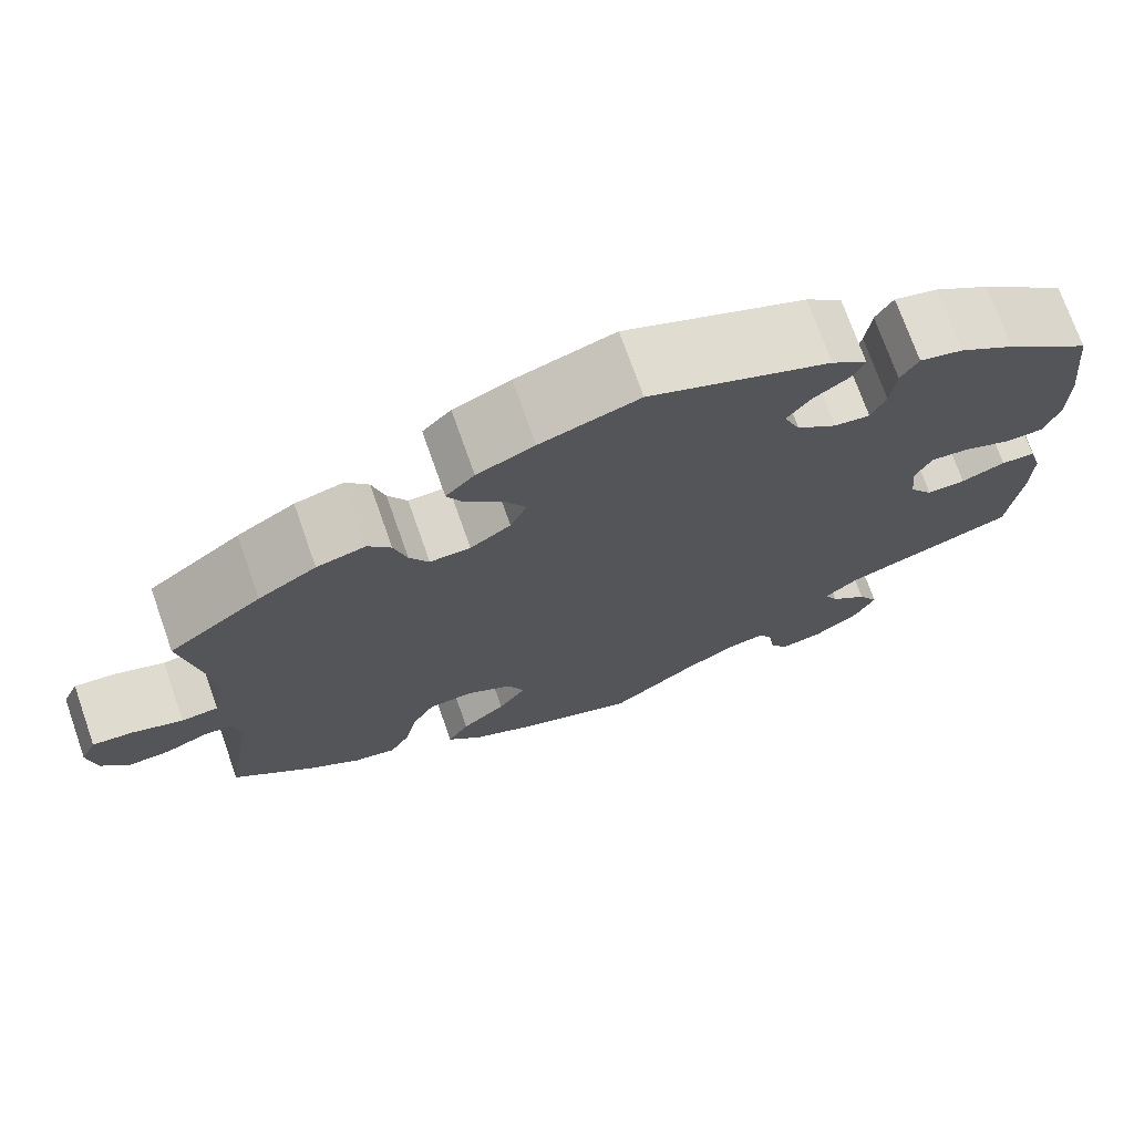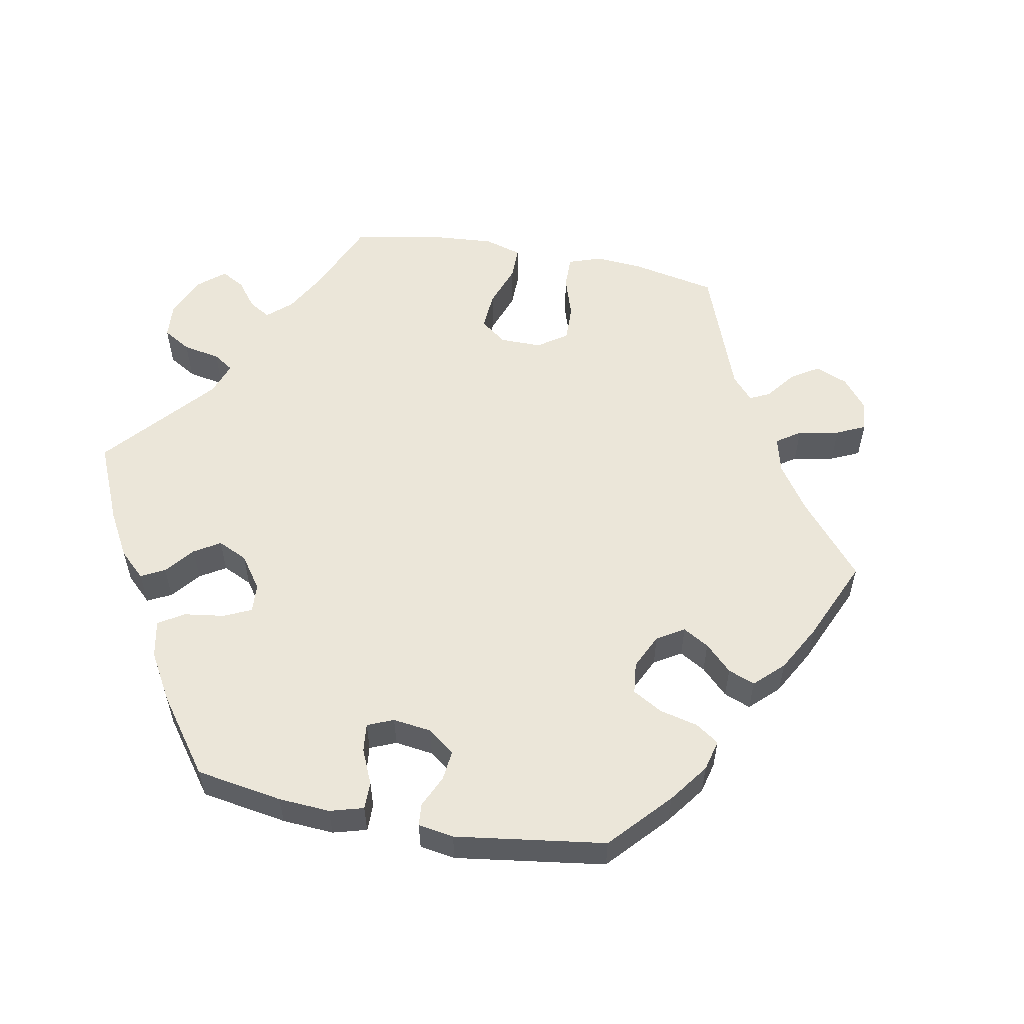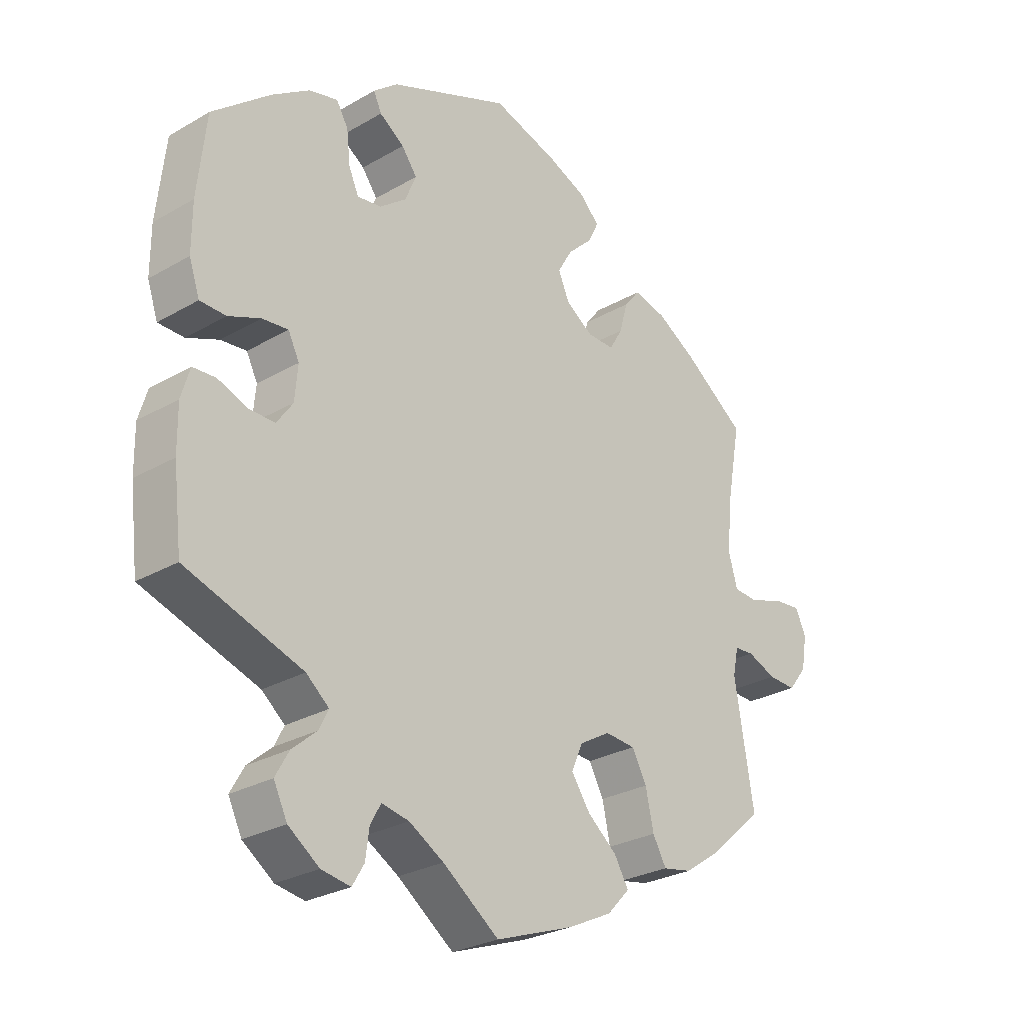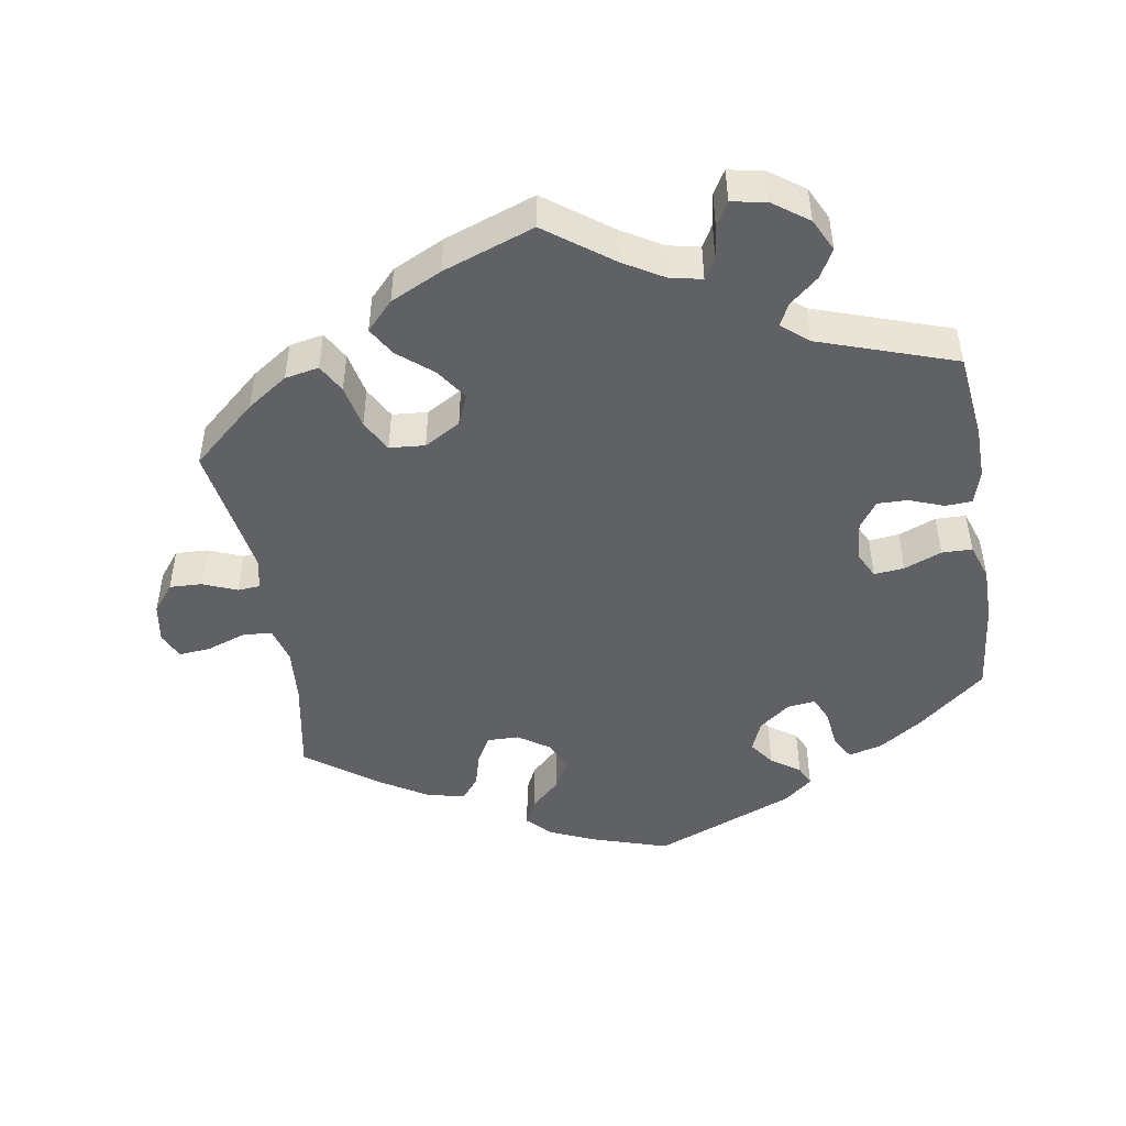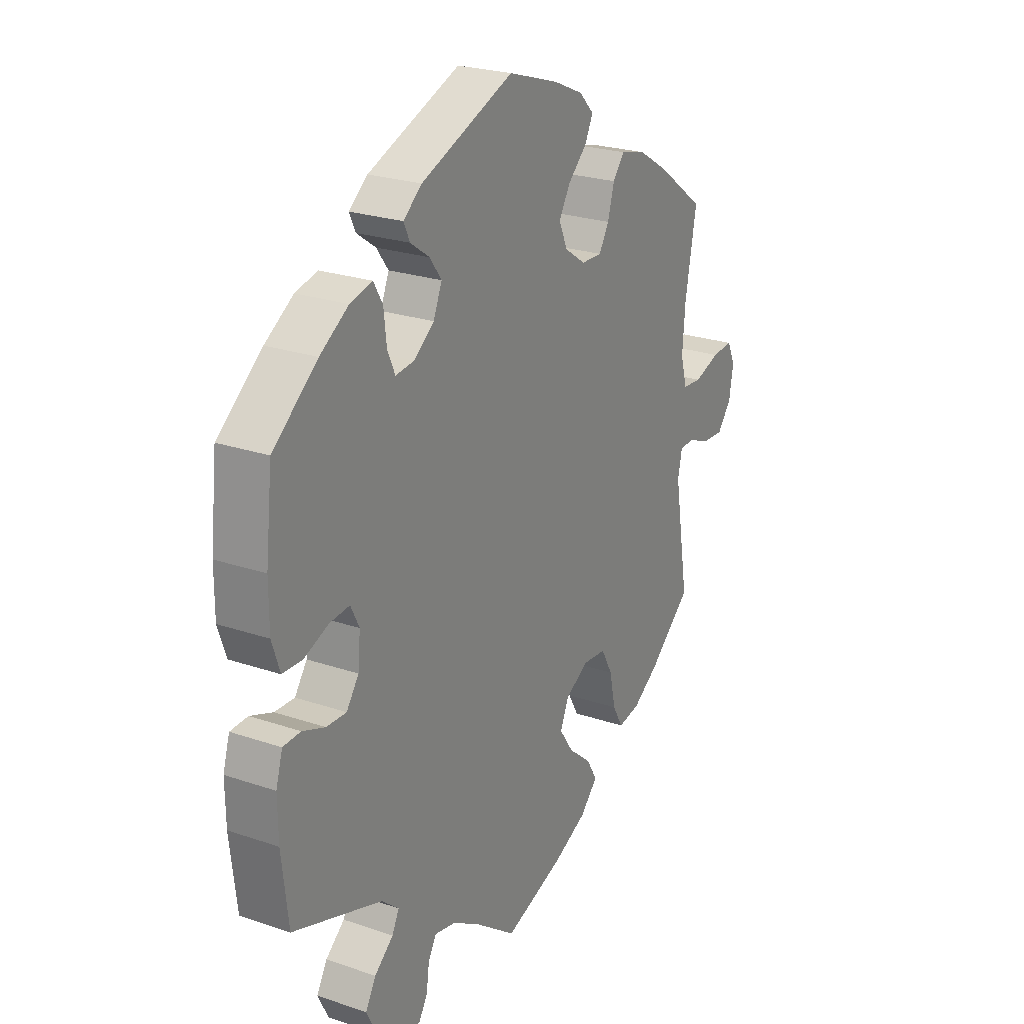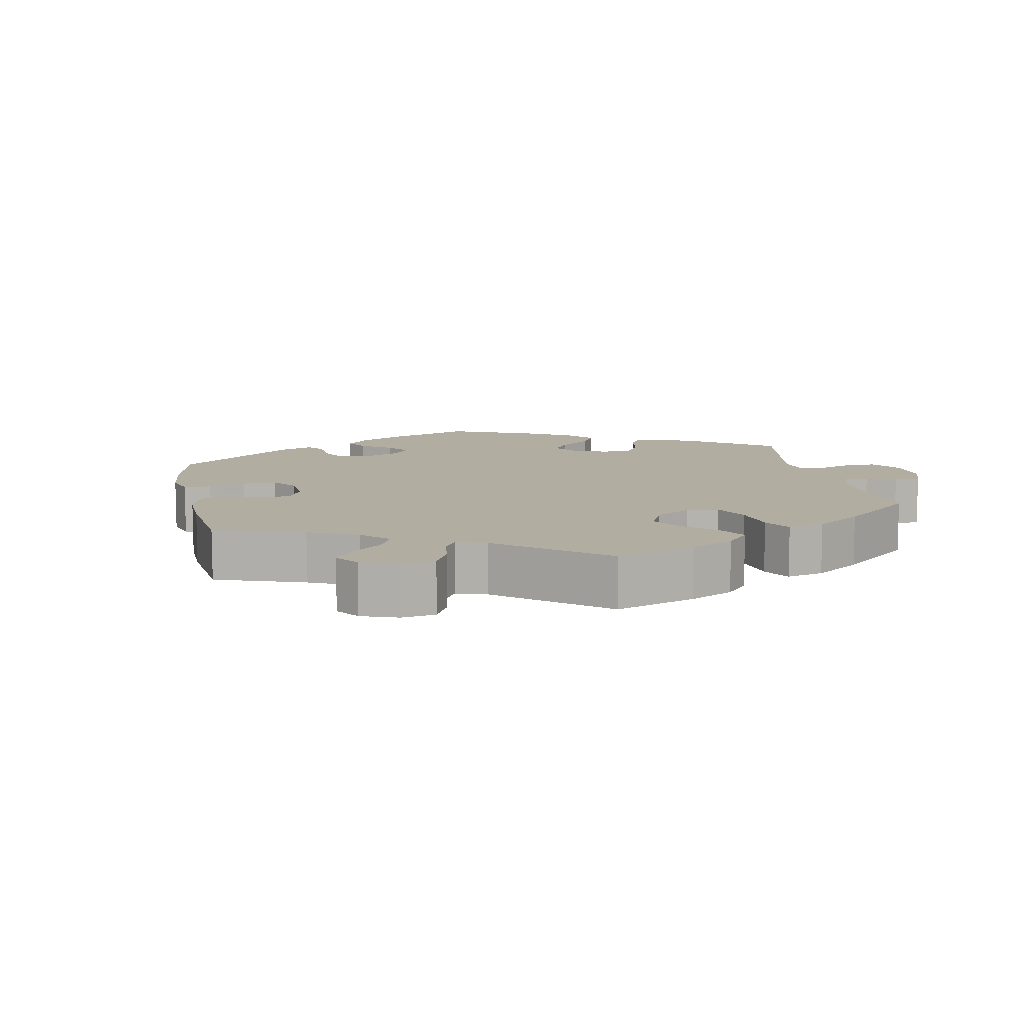
<metadata>
{"format":"obj","ext":"obj","renderer":"f3d","projection":"perspective","resolution":1024,"background":"white","views":[{"elev":72.9,"azim":160.6,"up":"+Z"},{"elev":56.2,"azim":-19.3,"up":"+Y"},{"elev":-27.4,"azim":-48.3,"up":"+Z"},{"elev":-47.7,"azim":-170.6,"up":"+Y"},{"elev":24.0,"azim":-60.4,"up":"+Z"},{"elev":10.4,"azim":108.2,"up":"+Y"}]}
</metadata>
<code>
v 0.412 0.07 -0.366
v 0.356 0.07 -0.404
v 0.309 0.07 -0.413
v 0.287 0.07 -0.374
v 0.274 0.07 -0.314
v 0.25 0.07 -0.27
v 0.201 0.07 -0.266
v 0.151 0.07 -0.295
v 0.133 0.07 -0.337
v 0.163 0.07 -0.381
v 0.211 0.07 -0.421
v 0.234 0.07 -0.46
v 0.197 0.07 -0.499
v 0.126 0.07 -0.533
v 0 0.07 -0.578
v -0.091 0.07 -0.511
v -0.147 0.07 -0.478
v -0.191 0.07 -0.469
v -0.208 0.07 -0.499
v -0.214 0.07 -0.544
v -0.233 0.07 -0.576
v -0.28 0.07 -0.568
v -0.33 0.07 -0.532
v -0.352 0.07 -0.487
v -0.33 0.07 -0.448
v -0.29 0.07 -0.414
v -0.275 0.07 -0.384
v -0.312 0.07 -0.353
v -0.5 0.07 -0.289
v -0.514 0.07 -0.17
v -0.515 0.07 -0.099
v -0.501 0.07 -0.052
v -0.464 0.07 -0.05
v -0.416 0.07 -0.068
v -0.374 0.07 -0.069
v -0.348 0.07 -0.032
v -0.343 0.07 0.023
v -0.361 0.07 0.059
v -0.403 0.07 0.055
v -0.455 0.07 0.034
v -0.497 0.07 0.035
v -0.514 0.07 0.085
v -0.514 0.07 0.161
v -0.5 0.07 0.289
v -0.406 0.07 0.366
v -0.346 0.07 0.406
v -0.299 0.07 0.418
v -0.28 0.07 0.385
v -0.274 0.07 0.332
v -0.258 0.07 0.296
v -0.219 0.07 0.301
v -0.176 0.07 0.334
v -0.158 0.07 0.377
v -0.183 0.07 0.411
v -0.223 0.07 0.439
v -0.236 0.07 0.467
v -0.197 0.07 0.499
v -0.001 0.07 0.578
v 0.106 0.07 0.544
v 0.168 0.07 0.517
v 0.199 0.07 0.485
v 0.182 0.07 0.45
v 0.142 0.07 0.412
v 0.118 0.07 0.371
v 0.136 0.07 0.33
v 0.18 0.07 0.3
v 0.224 0.07 0.299
v 0.245 0.07 0.335
v 0.259 0.07 0.384
v 0.284 0.07 0.415
v 0.337 0.07 0.402
v 0.4 0.07 0.364
v 0.501 0.07 0.29
v 0.477 0.07 0.159
v 0.471 0.07 0.083
v 0.485 0.07 0.033
v 0.525 0.07 0.03
v 0.58 0.07 0.049
v 0.624 0.07 0.053
v 0.641 0.07 0.016
v 0.632 0.07 -0.038
v 0.602 0.07 -0.076
v 0.557 0.07 -0.074
v 0.51 0.07 -0.055
v 0.479 0.07 -0.057
v 0.47 0.07 -0.1
v 0.501 0.07 -0.288
v 0.412 0 -0.366
v 0.356 0 -0.404
v 0.309 0 -0.413
v 0.287 0 -0.374
v 0.274 0 -0.314
v 0.25 0 -0.27
v 0.201 0 -0.266
v 0.151 0 -0.295
v 0.133 0 -0.337
v 0.163 0 -0.381
v 0.211 0 -0.421
v 0.234 0 -0.46
v 0.197 0 -0.499
v 0.126 0 -0.533
v 0 0 -0.578
v -0.091 0 -0.511
v -0.147 0 -0.478
v -0.191 0 -0.469
v -0.208 0 -0.499
v -0.214 0 -0.544
v -0.233 0 -0.576
v -0.28 0 -0.568
v -0.33 0 -0.532
v -0.352 0 -0.487
v -0.33 0 -0.448
v -0.29 0 -0.414
v -0.275 0 -0.384
v -0.312 0 -0.353
v -0.5 0 -0.289
v -0.514 0 -0.17
v -0.515 0 -0.099
v -0.501 0 -0.052
v -0.464 0 -0.05
v -0.416 0 -0.068
v -0.374 0 -0.069
v -0.348 0 -0.032
v -0.343 0 0.023
v -0.361 0 0.059
v -0.403 0 0.055
v -0.455 0 0.034
v -0.497 0 0.035
v -0.514 0 0.085
v -0.514 0 0.161
v -0.5 0 0.289
v -0.406 0 0.366
v -0.346 0 0.406
v -0.299 0 0.418
v -0.28 0 0.385
v -0.274 0 0.332
v -0.258 0 0.296
v -0.219 0 0.301
v -0.176 0 0.334
v -0.158 0 0.377
v -0.183 0 0.411
v -0.223 0 0.439
v -0.236 0 0.467
v -0.197 0 0.499
v -0.001 0 0.578
v 0.106 0 0.544
v 0.168 0 0.517
v 0.199 0 0.485
v 0.182 0 0.45
v 0.142 0 0.412
v 0.118 0 0.371
v 0.136 0 0.33
v 0.18 0 0.3
v 0.224 0 0.299
v 0.245 0 0.335
v 0.259 0 0.384
v 0.284 0 0.415
v 0.337 0 0.402
v 0.4 0 0.364
v 0.501 0 0.29
v 0.477 0 0.159
v 0.471 0 0.083
v 0.485 0 0.033
v 0.525 0 0.03
v 0.58 0 0.049
v 0.624 0 0.053
v 0.641 0 0.016
v 0.632 0 -0.038
v 0.602 0 -0.076
v 0.557 0 -0.074
v 0.51 0 -0.055
v 0.479 0 -0.057
v 0.47 0 -0.1
v 0.501 0 -0.288
f 86 87 1 2
f 85 86 2 3
f 81 82 83 84
f 81 84 85
f 80 81 85
f 77 78 79 80
f 76 77 80 85
f 75 76 85 3
f 71 72 73 74
f 68 69 70 71
f 67 68 71 74
f 66 67 74 75
f 60 61 62 63
f 60 63 64
f 59 60 64
f 58 59 64
f 57 58 64 65
f 54 55 56 57
f 53 54 57 65
f 46 47 48 49
f 46 49 50
f 45 46 50
f 44 45 50
f 43 44 50
f 42 43 50 51
f 39 40 41 42
f 38 39 42 51
f 31 32 33 34
f 31 34 35
f 28 29 30 31
f 27 28 31 35
f 23 24 25 26
f 23 26 27
f 22 23 27
f 19 20 21 22
f 18 19 22 27
f 17 18 27 35
f 13 14 15 16
f 10 11 12 13
f 9 10 13 16
f 8 9 16 17
f 75 3 4 5
f 75 5 6
f 66 75 6 7
f 52 53 65 66
f 52 66 7 8
f 37 38 51 52
f 36 37 52 8
f 8 17 35 36
f 89 88 174 173
f 90 89 173 172
f 171 170 169 168
f 172 171 168
f 172 168 167
f 167 166 165 164
f 172 167 164 163
f 90 172 163 162
f 161 160 159 158
f 158 157 156 155
f 161 158 155 154
f 162 161 154 153
f 150 149 148 147
f 151 150 147
f 151 147 146
f 151 146 145
f 152 151 145 144
f 144 143 142 141
f 152 144 141 140
f 136 135 134 133
f 137 136 133
f 137 133 132
f 137 132 131
f 137 131 130
f 138 137 130 129
f 129 128 127 126
f 138 129 126 125
f 121 120 119 118
f 122 121 118
f 118 117 116 115
f 122 118 115 114
f 113 112 111 110
f 114 113 110
f 114 110 109
f 109 108 107 106
f 114 109 106 105
f 122 114 105 104
f 103 102 101 100
f 100 99 98 97
f 103 100 97 96
f 104 103 96 95
f 92 91 90 162
f 93 92 162
f 94 93 162 153
f 153 152 140 139
f 95 94 153 139
f 139 138 125 124
f 95 139 124 123
f 123 122 104 95
f 1 88 89 2
f 2 89 90 3
f 3 90 91 4
f 4 91 92 5
f 5 92 93 6
f 6 93 94 7
f 7 94 95 8
f 8 95 96 9
f 9 96 97 10
f 10 97 98 11
f 11 98 99 12
f 12 99 100 13
f 13 100 101 14
f 14 101 102 15
f 15 102 103 16
f 16 103 104 17
f 17 104 105 18
f 18 105 106 19
f 19 106 107 20
f 20 107 108 21
f 21 108 109 22
f 22 109 110 23
f 23 110 111 24
f 24 111 112 25
f 25 112 113 26
f 26 113 114 27
f 27 114 115 28
f 28 115 116 29
f 29 116 117 30
f 30 117 118 31
f 31 118 119 32
f 32 119 120 33
f 33 120 121 34
f 34 121 122 35
f 35 122 123 36
f 36 123 124 37
f 37 124 125 38
f 38 125 126 39
f 39 126 127 40
f 40 127 128 41
f 41 128 129 42
f 42 129 130 43
f 43 130 131 44
f 44 131 132 45
f 45 132 133 46
f 46 133 134 47
f 47 134 135 48
f 48 135 136 49
f 49 136 137 50
f 50 137 138 51
f 51 138 139 52
f 52 139 140 53
f 53 140 141 54
f 54 141 142 55
f 55 142 143 56
f 56 143 144 57
f 57 144 145 58
f 58 145 146 59
f 59 146 147 60
f 60 147 148 61
f 61 148 149 62
f 62 149 150 63
f 63 150 151 64
f 64 151 152 65
f 65 152 153 66
f 66 153 154 67
f 67 154 155 68
f 68 155 156 69
f 69 156 157 70
f 70 157 158 71
f 71 158 159 72
f 72 159 160 73
f 73 160 161 74
f 74 161 162 75
f 75 162 163 76
f 76 163 164 77
f 77 164 165 78
f 78 165 166 79
f 79 166 167 80
f 80 167 168 81
f 81 168 169 82
f 82 169 170 83
f 83 170 171 84
f 84 171 172 85
f 85 172 173 86
f 86 173 174 87
f 87 174 88 1

</code>
